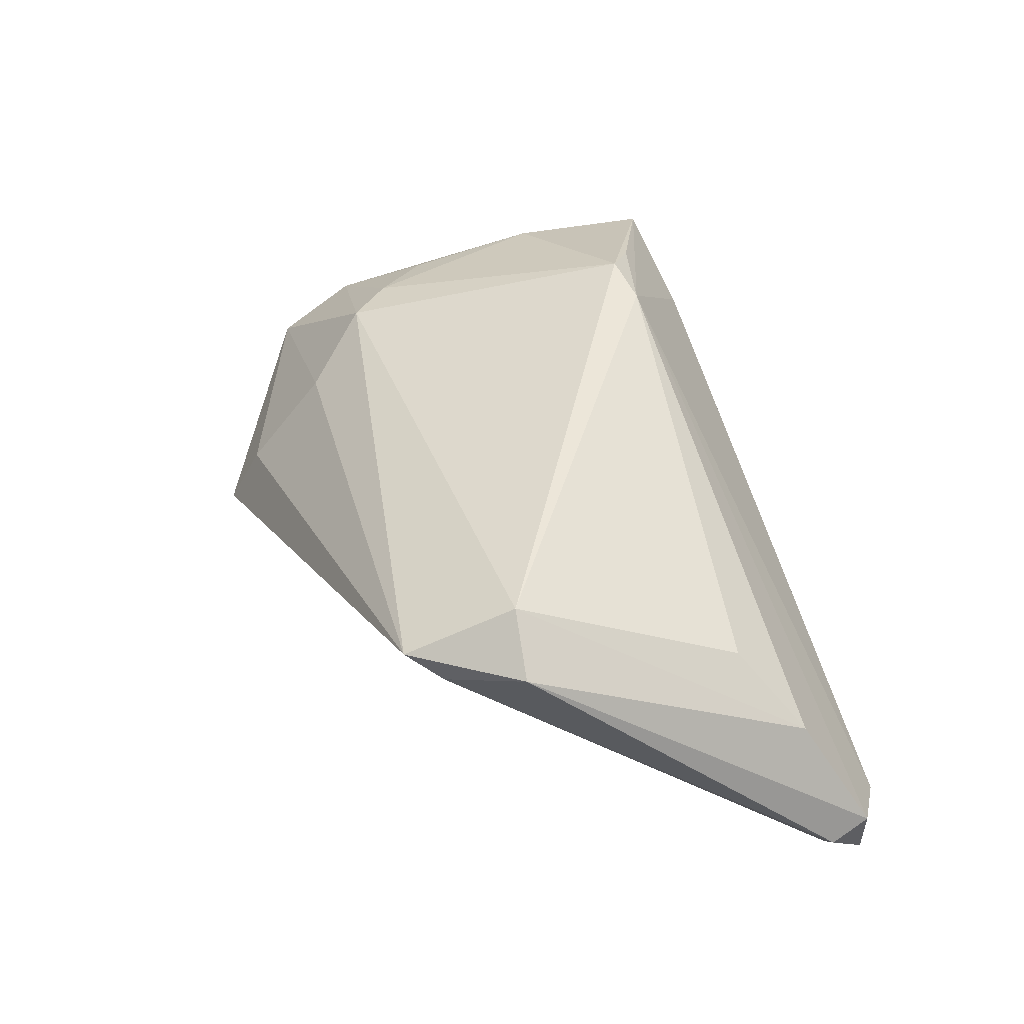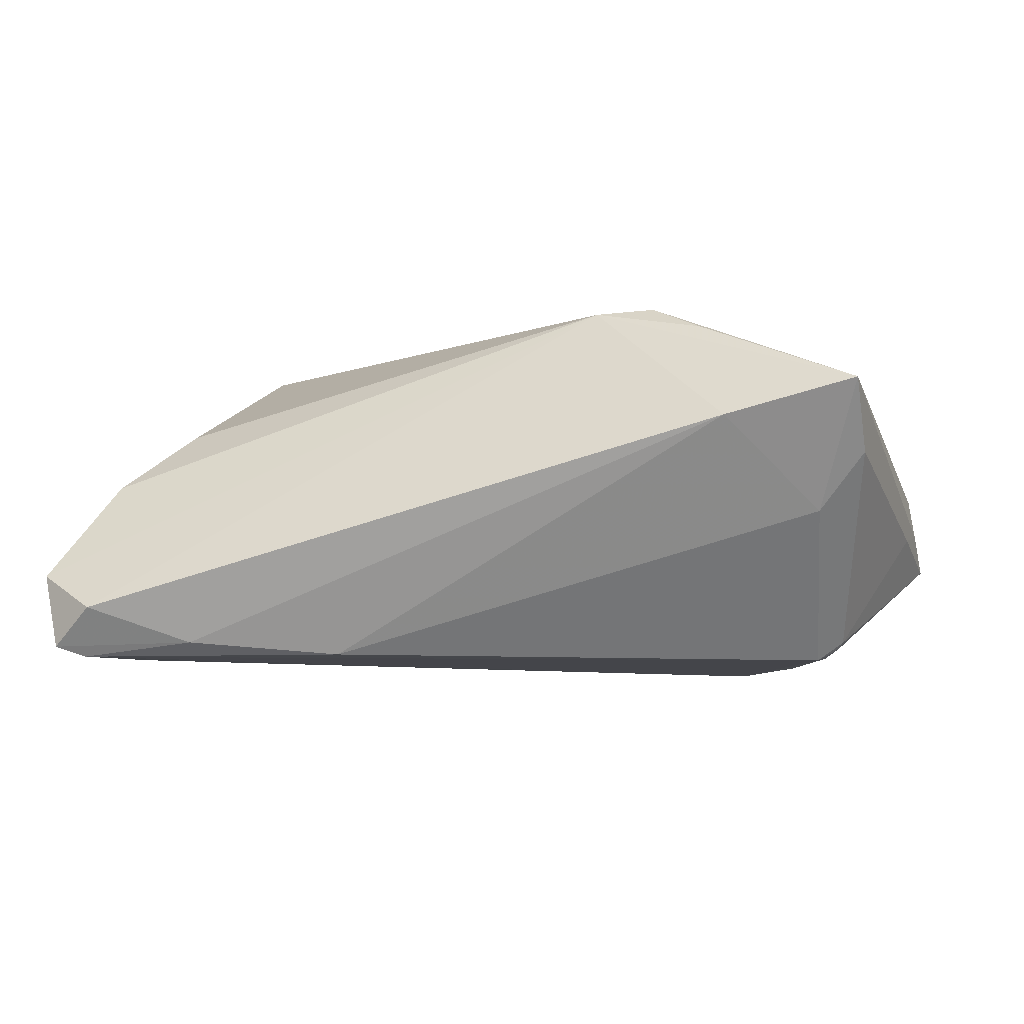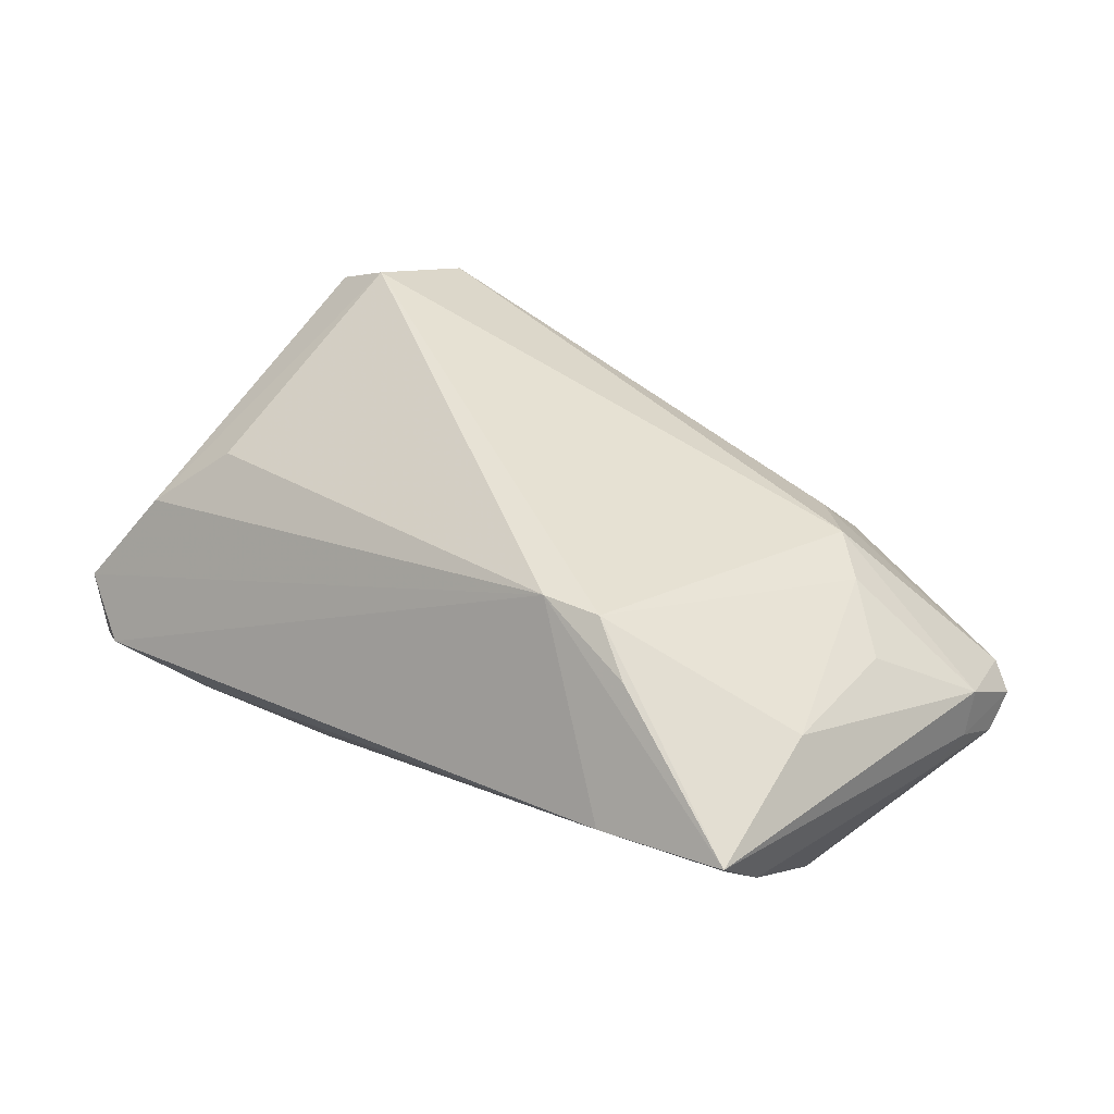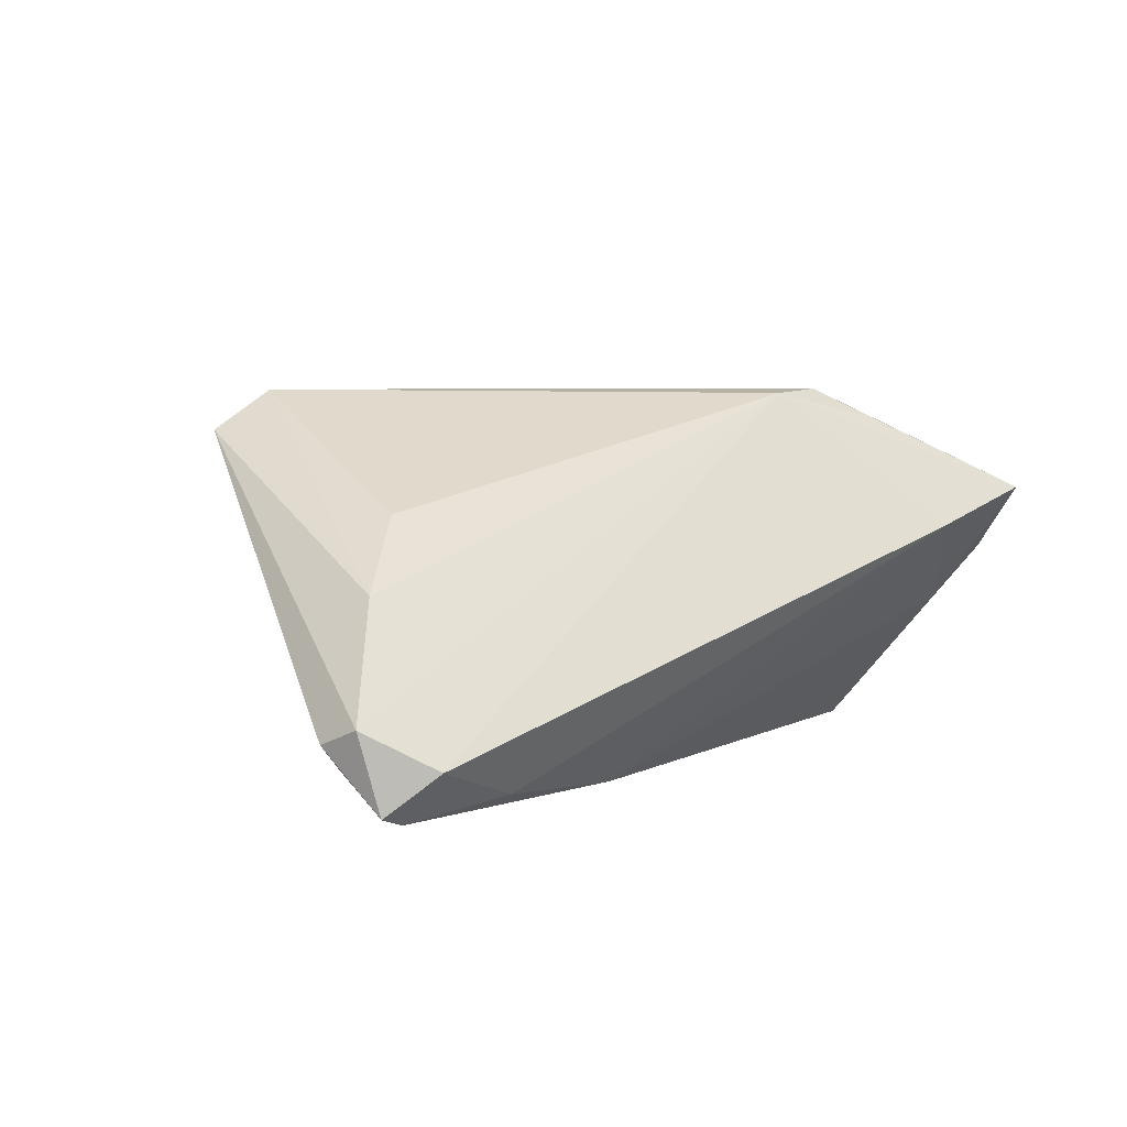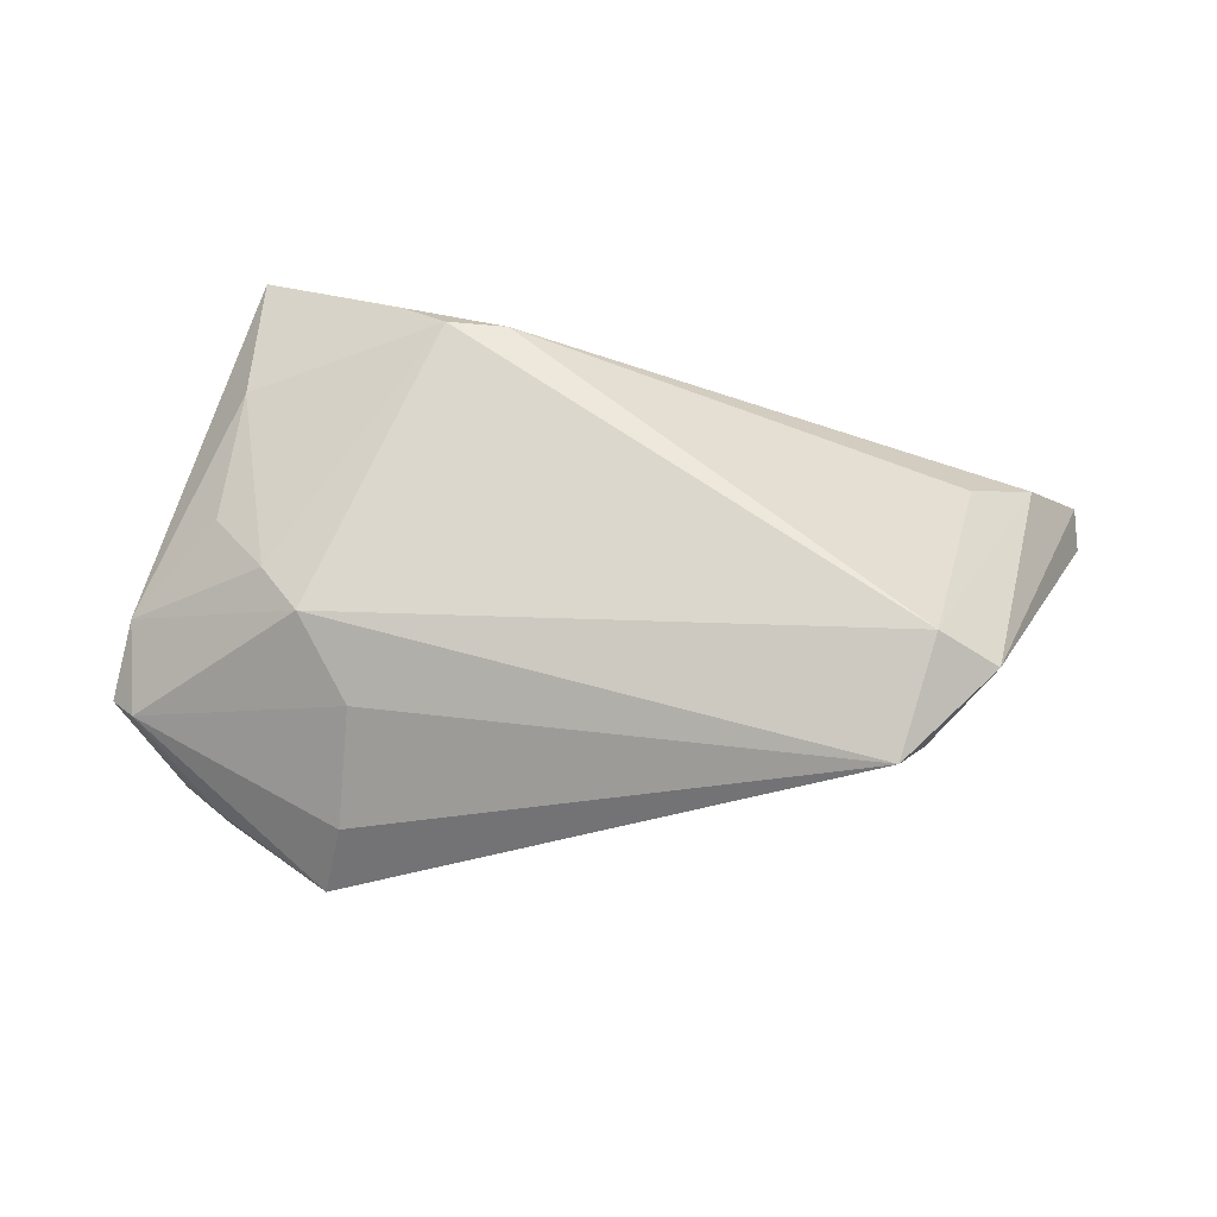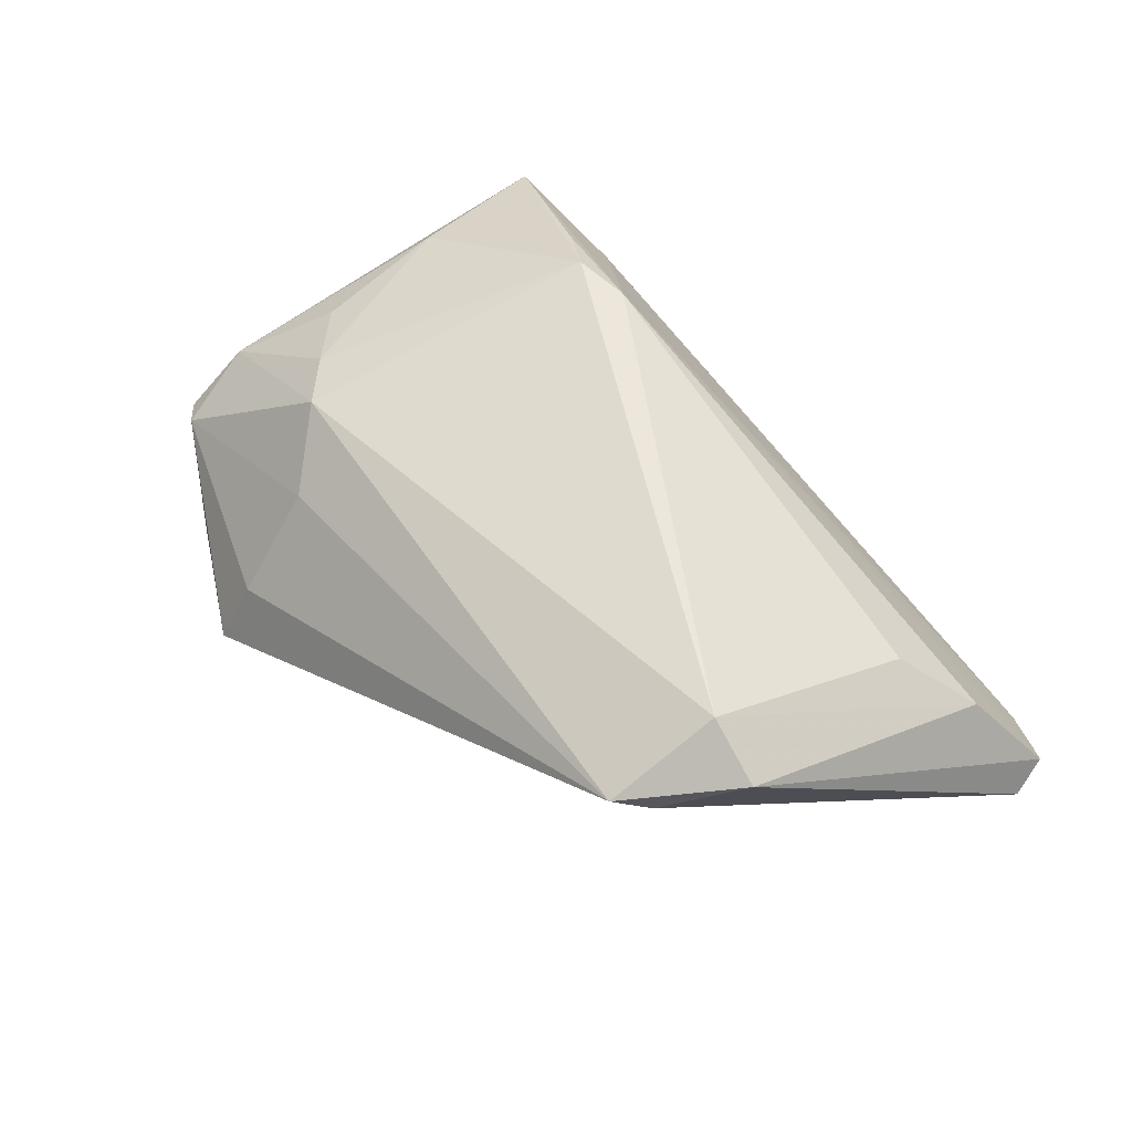
<metadata>
{"format":"obj","ext":"obj","renderer":"f3d","projection":"perspective","resolution":1024,"background":"white","views":[{"elev":44.7,"azim":-106.7,"up":"+Z"},{"elev":-9.3,"azim":10.3,"up":"+Z"},{"elev":45.3,"azim":37.0,"up":"+Z"},{"elev":4.7,"azim":-41.6,"up":"+Z"},{"elev":58.3,"azim":-171.1,"up":"+Z"},{"elev":55.8,"azim":-131.0,"up":"+Z"}]}
</metadata>
<code>
v 0.05219 0.008094 -0.003622
v -0.05203 -0.02924 -0.01112
v 0.05104 0.001724 -0.004987
v 0.02705 -0.02449 0.01763
v 0.04213 -0.007391 -0.01951
v -0.04185 0.01082 0.01642
v 0.03961 -0.00818 -0.02092
v 0.04969 0.01991 -0.003047
v 0.02571 0.03074 -0.01426
v 0.03539 0.02586 -0.0191
v 0.02118 -0.02074 0.02092
v 0.05294 0.01377 -0.007657
v 0.03605 0.00793 0.01205
v -0.01634 -0.02579 -0.02084
v -0.03535 0.01864 0.01216
v 0.04325 -0.01465 0.01156
v 0.04303 0.001171 0.009421
v -0.04492 -0.03347 -0.01547
v -0.04546 -0.02259 0.000654
v -0.03492 0.01008 0.02085
v 0.01442 -0.0215 0.02041
v -0.04997 -0.03037 -0.01977
v 0.02585 0.03347 -0.01163
v -0.03341 -0.02977 -0.01949
v 0.03108 0.01297 0.01262
v 0.04059 -0.02358 -0.004859
v 0.0399 0.02395 -0.01798
v -0.04664 -0.02923 -0.02092
v 0.02442 0.02967 -0.003529
v -0.04174 -0.02137 -0.02076
v 0.05158 0.01034 0.001356
v 0.0291 0.01557 -0.02092
v -0.05294 -0.02464 -0.013
v -0.05077 -0.02471 -0.01562
v 0.04597 -0.02626 0.001434
v 0.04419 0.02292 -0.0125
v 0.05274 0.01761 -0.004583
v -0.03275 0.02257 0.01486
v 0.02449 0.02053 0.007273
v 0.03037 -0.03347 0.004897
v 0.04269 -0.008239 -0.01881
v -0.03337 0.004134 -0.003112
v 0.03985 0.02592 -0.01119
v -0.03802 -0.01633 0.008079
v 0.04541 -0.03235 0.008917
f 10 30 9
f 32 30 10
f 10 7 32
f 16 11 45
f 45 31 16
f 16 31 17
f 20 25 38
f 20 11 25
f 42 9 30
f 10 9 23
f 3 41 12
f 35 3 45
f 41 3 35
f 27 7 10
f 27 37 12
f 10 23 27
f 12 37 1
f 37 31 1
f 1 31 45
f 1 3 12
f 45 3 1
f 25 11 13
f 11 16 13
f 13 16 17
f 13 31 25
f 17 31 13
f 44 20 19
f 22 18 2
f 2 33 22
f 33 34 22
f 22 34 30
f 15 34 33
f 9 42 15
f 30 34 15
f 15 42 30
f 38 23 15
f 15 23 9
f 25 31 8
f 8 31 37
f 21 40 45
f 18 40 21
f 44 19 21
f 2 18 21
f 21 19 2
f 11 20 21
f 21 20 44
f 26 14 7
f 7 41 26
f 41 35 26
f 40 14 26
f 45 40 26
f 26 35 45
f 5 41 7
f 7 27 5
f 12 41 5
f 5 27 12
f 6 19 20
f 6 20 38
f 2 19 6
f 38 15 6
f 6 33 2
f 6 15 33
f 28 22 30
f 30 32 28
f 28 32 7
f 7 14 28
f 29 8 23
f 29 23 38
f 43 27 23
f 23 8 43
f 45 11 4
f 4 21 45
f 11 21 4
f 18 22 24
f 22 28 24
f 24 28 14
f 24 40 18
f 24 14 40
f 38 25 39
f 39 29 38
f 25 8 39
f 8 29 39
f 37 27 36
f 27 43 36
f 36 8 37
f 36 43 8

</code>
